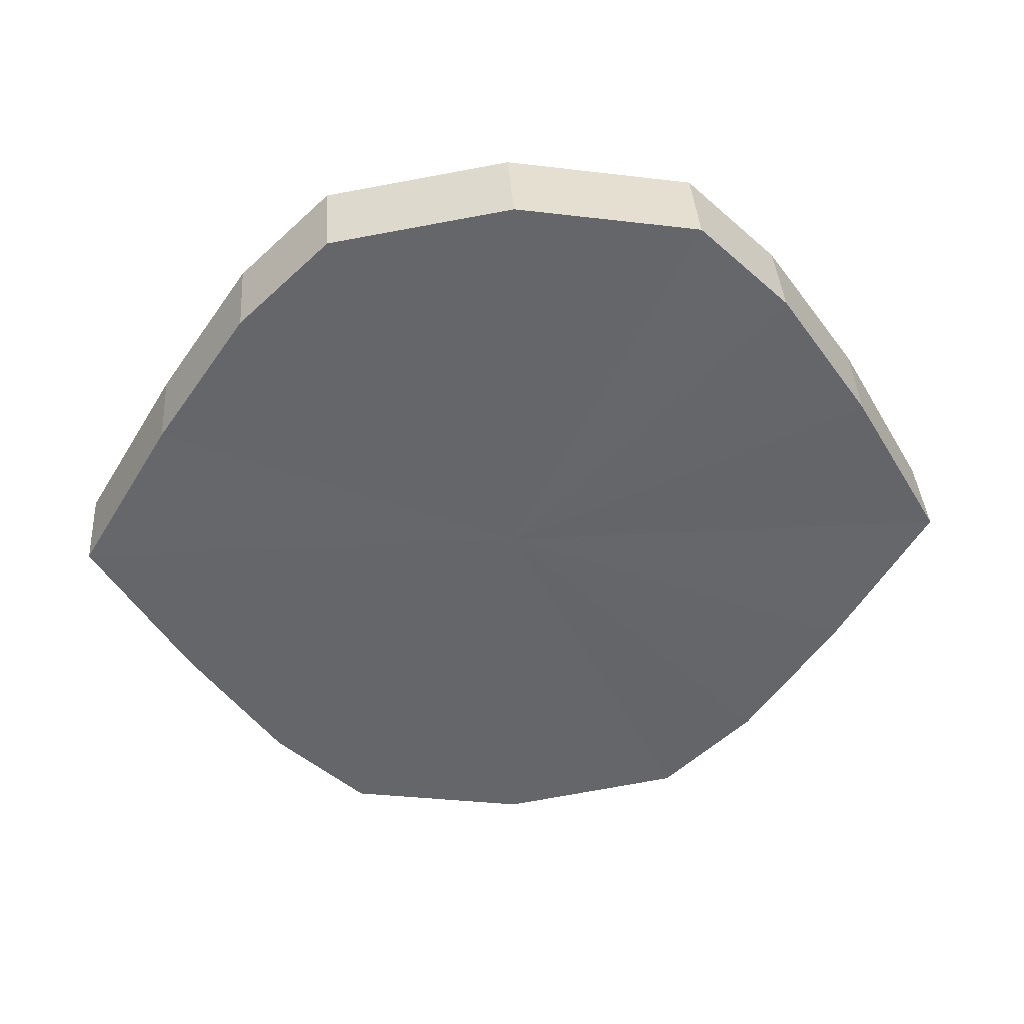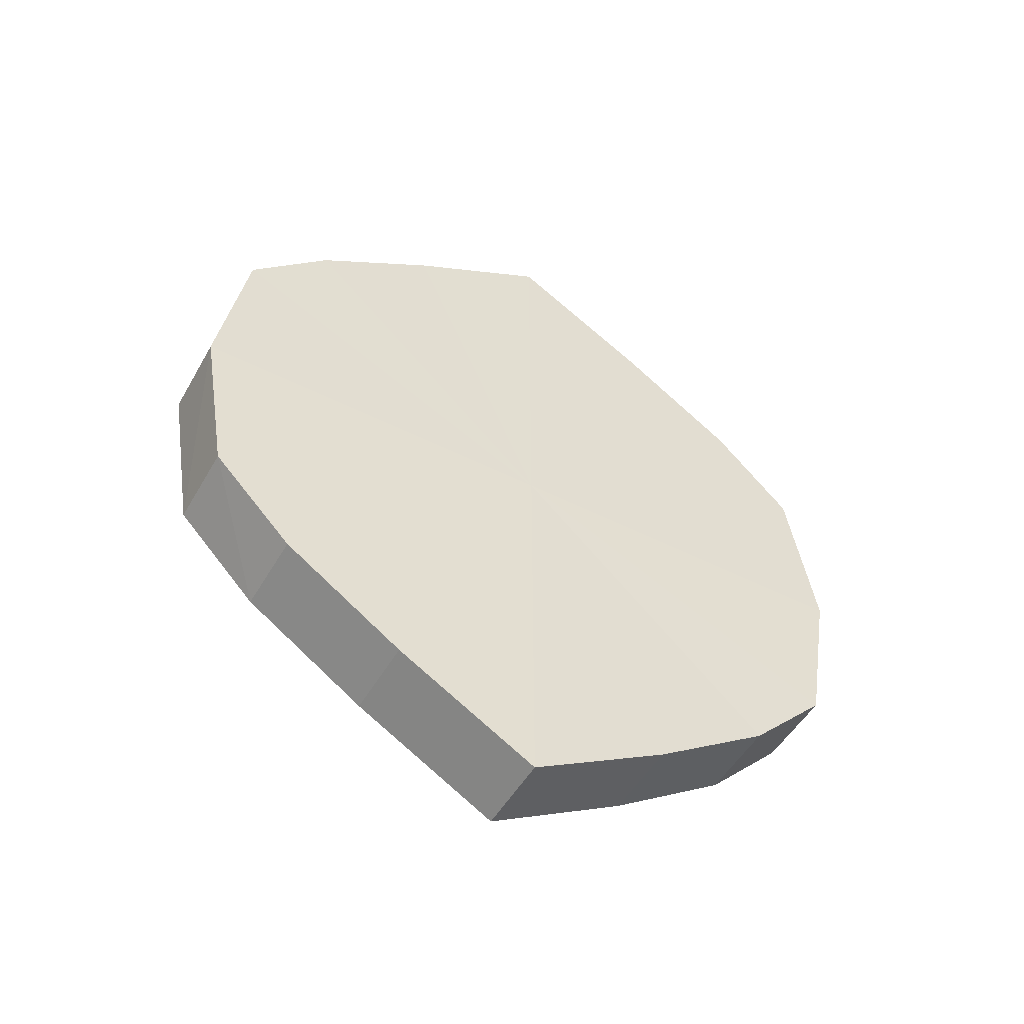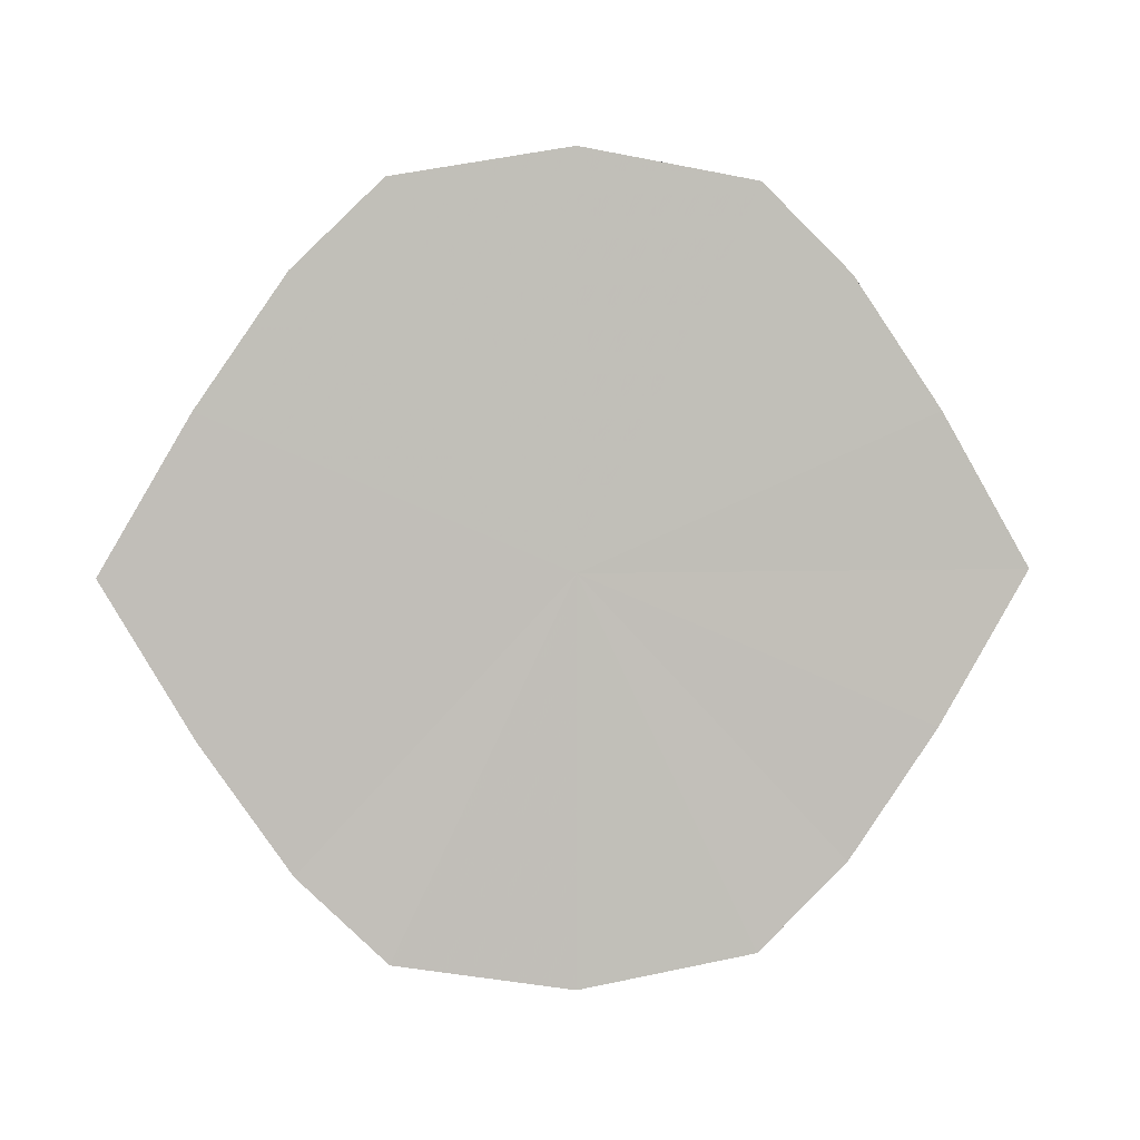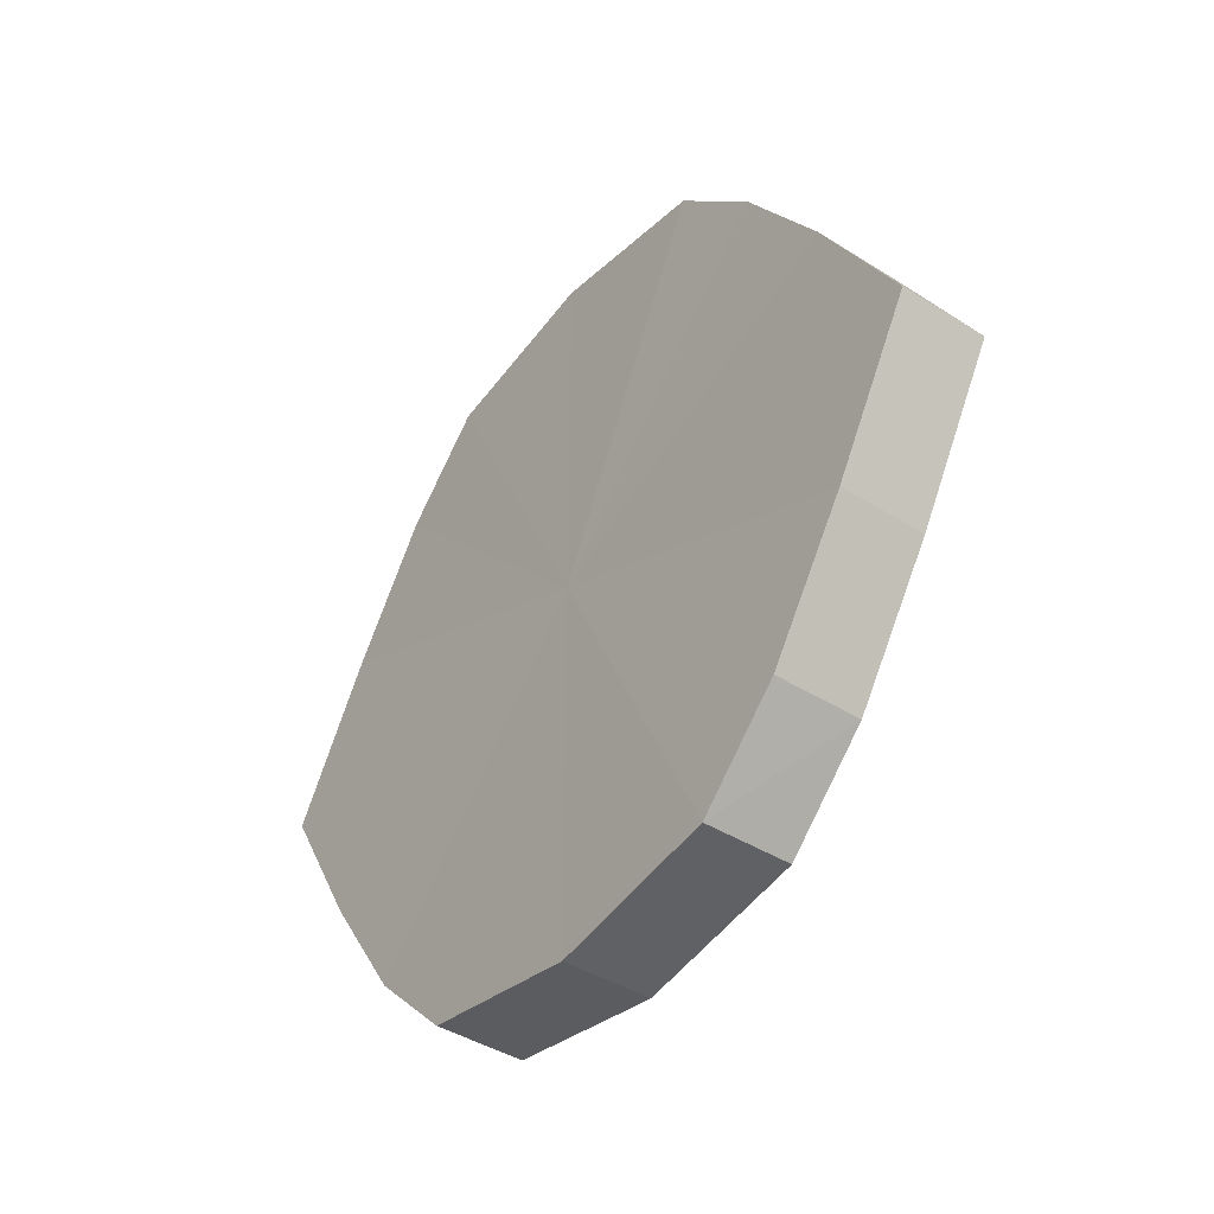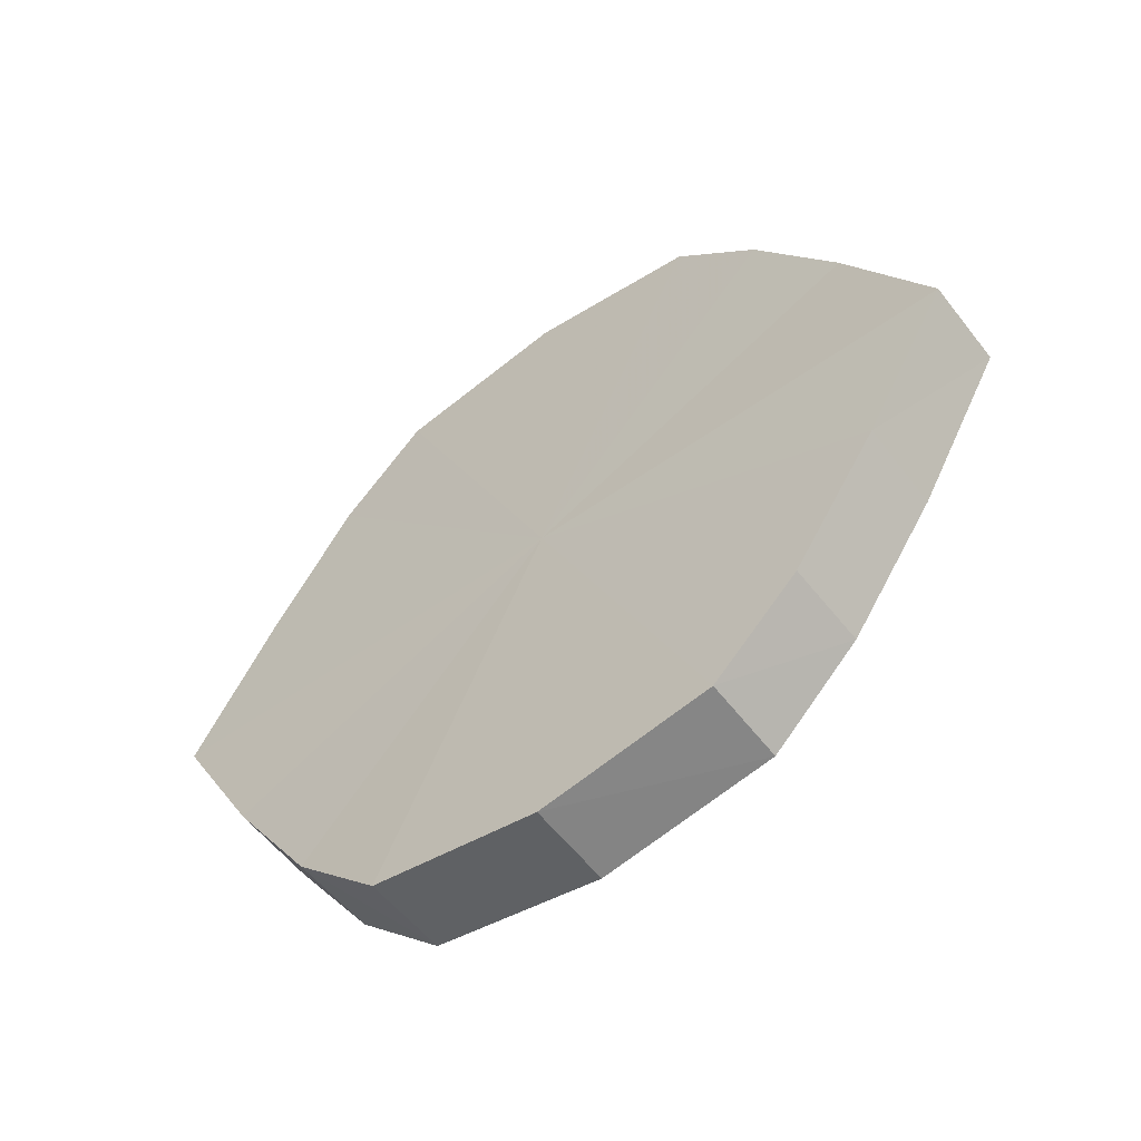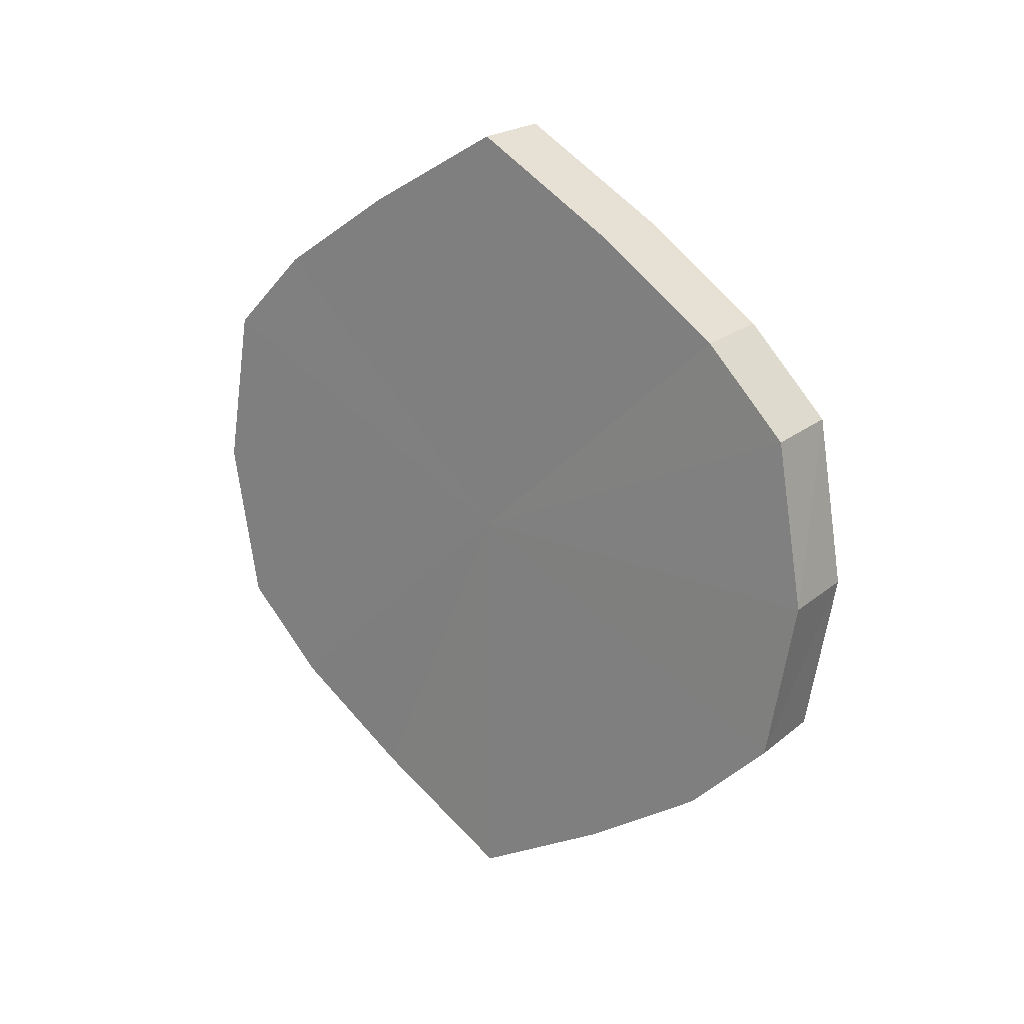
<metadata>
{"format":"obj","ext":"obj","renderer":"f3d","projection":"perspective","resolution":1024,"background":"white","views":[{"elev":38.4,"azim":86.2,"up":"+Z"},{"elev":-50.9,"azim":-118.9,"up":"+Y"},{"elev":4.2,"azim":-98.1,"up":"+Z"},{"elev":-42.0,"azim":142.7,"up":"+Z"},{"elev":-55.2,"azim":-52.9,"up":"+Z"},{"elev":21.9,"azim":126.2,"up":"+Y"}]}
</metadata>
<code>
o 3370
v 2253 1888 7.635
v 2253 1888 7.652
v 2253 1888 7.635
v 2253 1888 7.666
v 2253 1888 7.652
v 2253 1888 7.617
v 2253 1888 7.617
v 2253 1888 7.676
v 2253 1888 7.666
v 2253 1888 7.603
v 2253 1888 7.603
v 2253 1888 7.68
v 2253 1888 7.676
v 2253 1888 7.593
v 2253 1888 7.593
v 2253 1888 7.676
v 2253 1888 7.68
v 2253 1888 7.589
v 2253 1888 7.589
v 2253 1888 7.666
v 2253 1888 7.676
v 2253 1888 7.593
v 2253 1888 7.593
v 2253 1888 7.652
v 2253 1888 7.666
v 2253 1888 7.603
v 2253 1888 7.603
v 2253 1888 7.635
v 2253 1888 7.652
v 2253 1888 7.617
v 2253 1888 7.617
v 2253 1888 7.635
v 2253 1888 7.635
v 2253 1888 7.652
v 2253 1888 7.652
v 2253 1888 7.666
v 2253 1888 7.666
v 2253 1888 7.617
v 2253 1888 7.635
v 2253 1888 7.603
v 2253 1888 7.617
v 2253 1888 7.676
v 2253 1888 7.676
v 2253 1888 7.593
v 2253 1888 7.603
v 2253 1888 7.589
v 2253 1888 7.593
v 2253 1888 7.68
v 2253 1888 7.68
v 2253 1888 7.593
v 2253 1888 7.589
v 2253 1888 7.603
v 2253 1888 7.593
v 2253 1888 7.676
v 2253 1888 7.676
v 2253 1888 7.617
v 2253 1888 7.603
v 2253 1888 7.635
v 2253 1888 7.617
v 2253 1888 7.666
v 2253 1888 7.666
v 2253 1888 7.652
v 2253 1888 7.635
v 2253 1888 7.652
v 2253 1888 7.635
v 2253 1888 7.652
v 2253 1888 7.635
v 2253 1888 7.666
v 2253 1888 7.617
v 2253 1888 7.676
v 2253 1888 7.603
v 2253 1888 7.68
v 2253 1888 7.593
v 2253 1888 7.676
v 2253 1888 7.589
v 2253 1888 7.666
v 2253 1888 7.593
v 2253 1888 7.652
v 2253 1888 7.603
v 2253 1888 7.635
v 2253 1888 7.617
v 2253 1888 7.635
v 2253 1888 7.635
v 2253 1888 7.652
v 2253 1888 7.617
v 2253 1888 7.666
v 2253 1888 7.603
v 2253 1888 7.676
v 2253 1888 7.593
v 2253 1888 7.68
v 2253 1888 7.589
v 2253 1888 7.676
v 2253 1888 7.593
v 2253 1888 7.666
v 2253 1888 7.603
v 2253 1888 7.652
v 2253 1888 7.617
v 2253 1888 7.635
f 1 2 3
f 2 4 5
f 6 1 7
f 4 8 9
f 10 6 11
f 8 12 13
f 14 10 15
f 12 16 17
f 18 14 19
f 16 20 21
f 22 18 23
f 20 24 25
f 26 22 27
f 24 28 29
f 30 26 31
f 28 30 32
f 33 34 35
f 35 36 37
f 38 39 33
f 40 41 38
f 37 42 43
f 44 45 40
f 46 47 44
f 43 48 49
f 50 51 46
f 52 53 50
f 49 54 55
f 56 57 52
f 58 59 56
f 55 60 61
f 62 63 58
f 61 64 62
f 65 66 67
f 65 68 66
f 65 67 69
f 65 70 68
f 65 69 71
f 65 72 70
f 65 71 73
f 65 74 72
f 65 73 75
f 65 76 74
f 65 75 77
f 65 78 76
f 65 77 79
f 65 80 78
f 65 79 81
f 65 81 80
f 82 83 84
f 82 85 83
f 82 84 86
f 82 87 85
f 82 86 88
f 82 89 87
f 82 88 90
f 82 91 89
f 82 90 92
f 82 93 91
f 82 92 94
f 82 95 93
f 82 94 96
f 82 97 95
f 82 96 98
f 82 98 97

</code>
